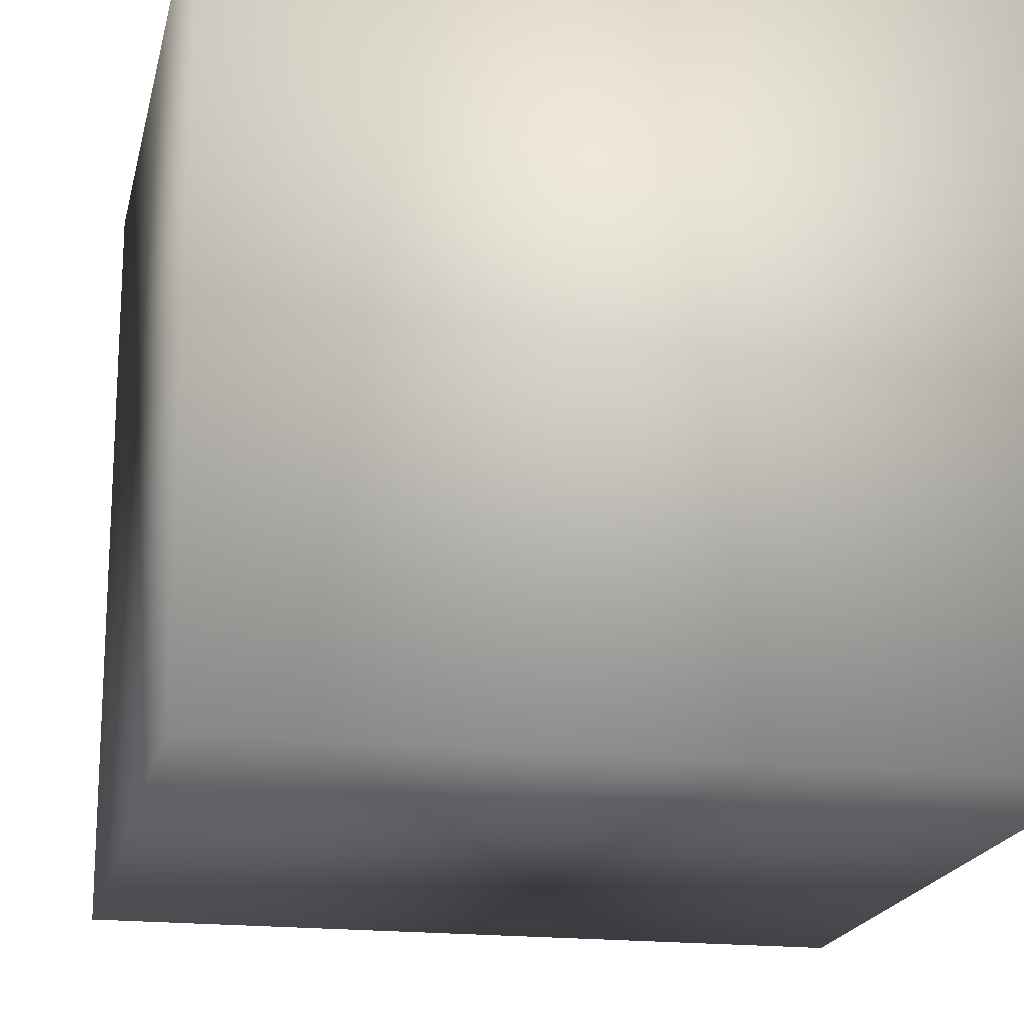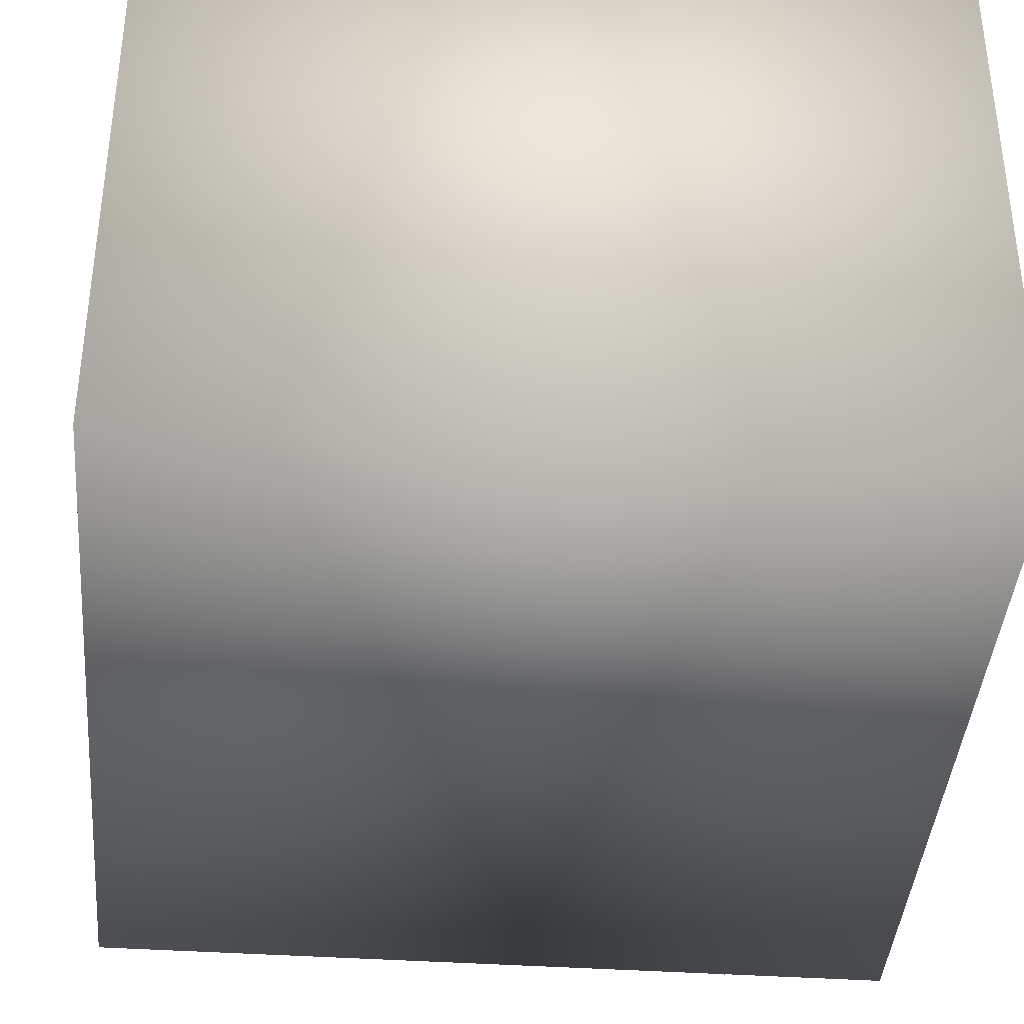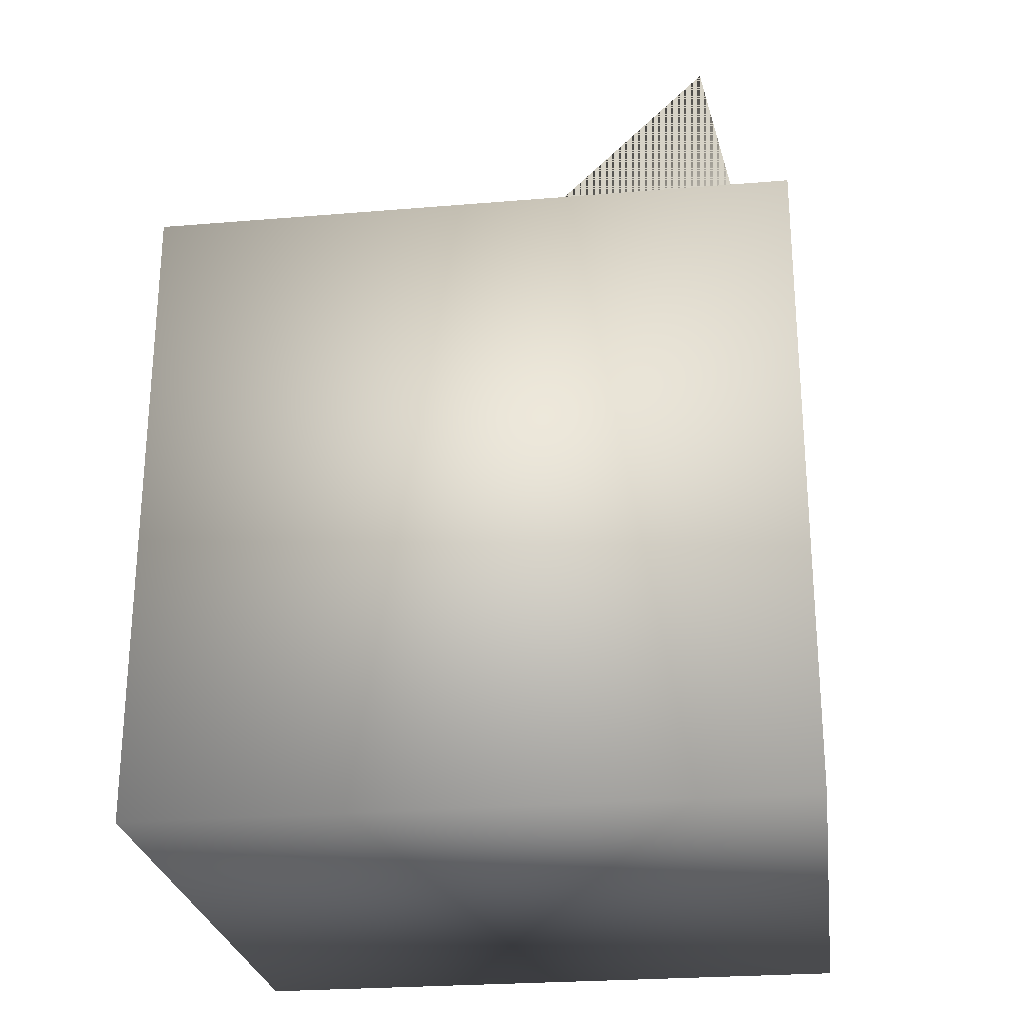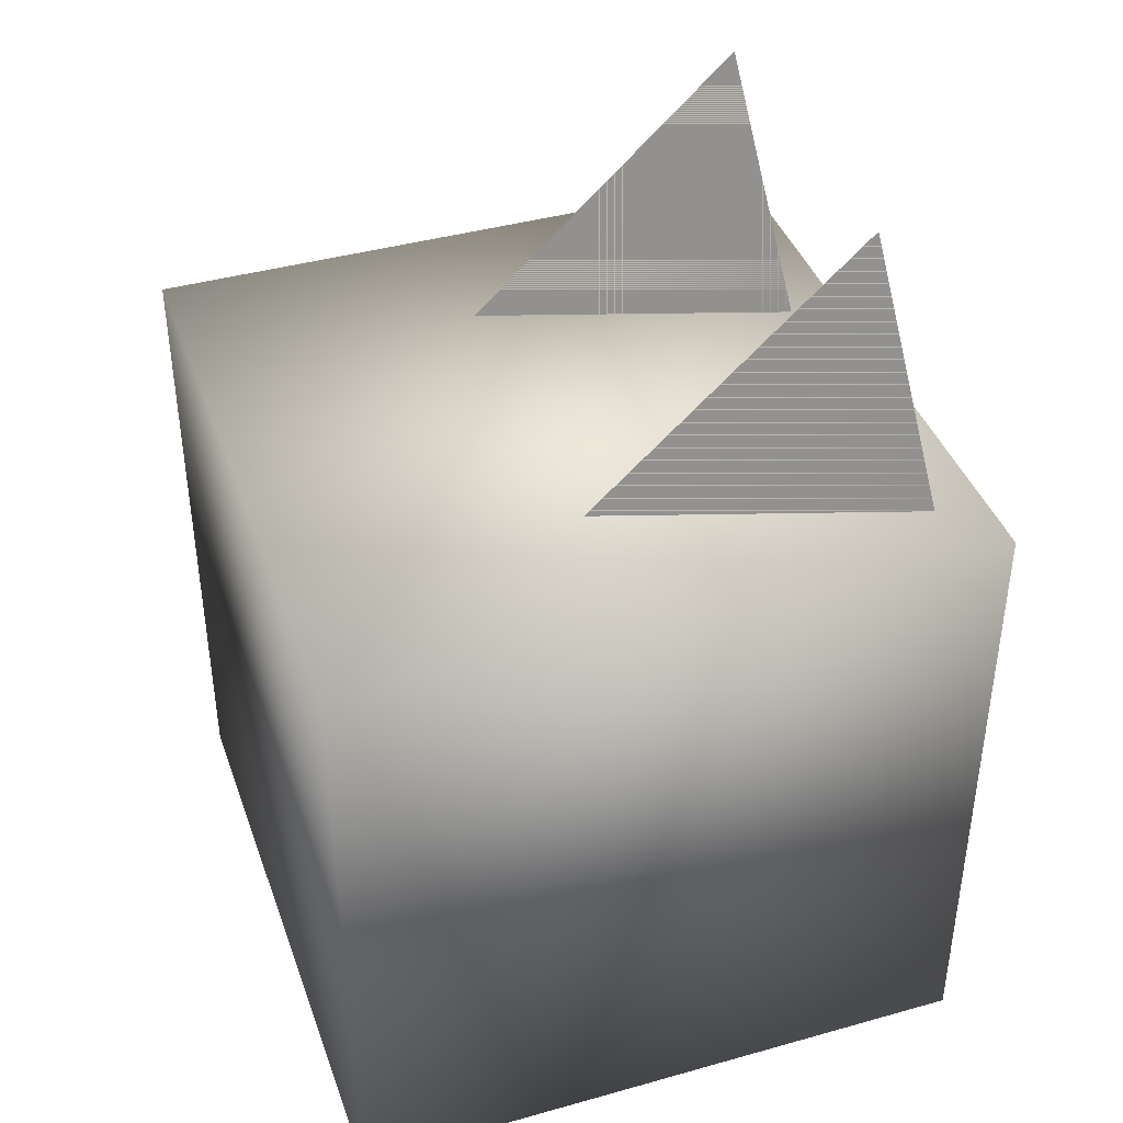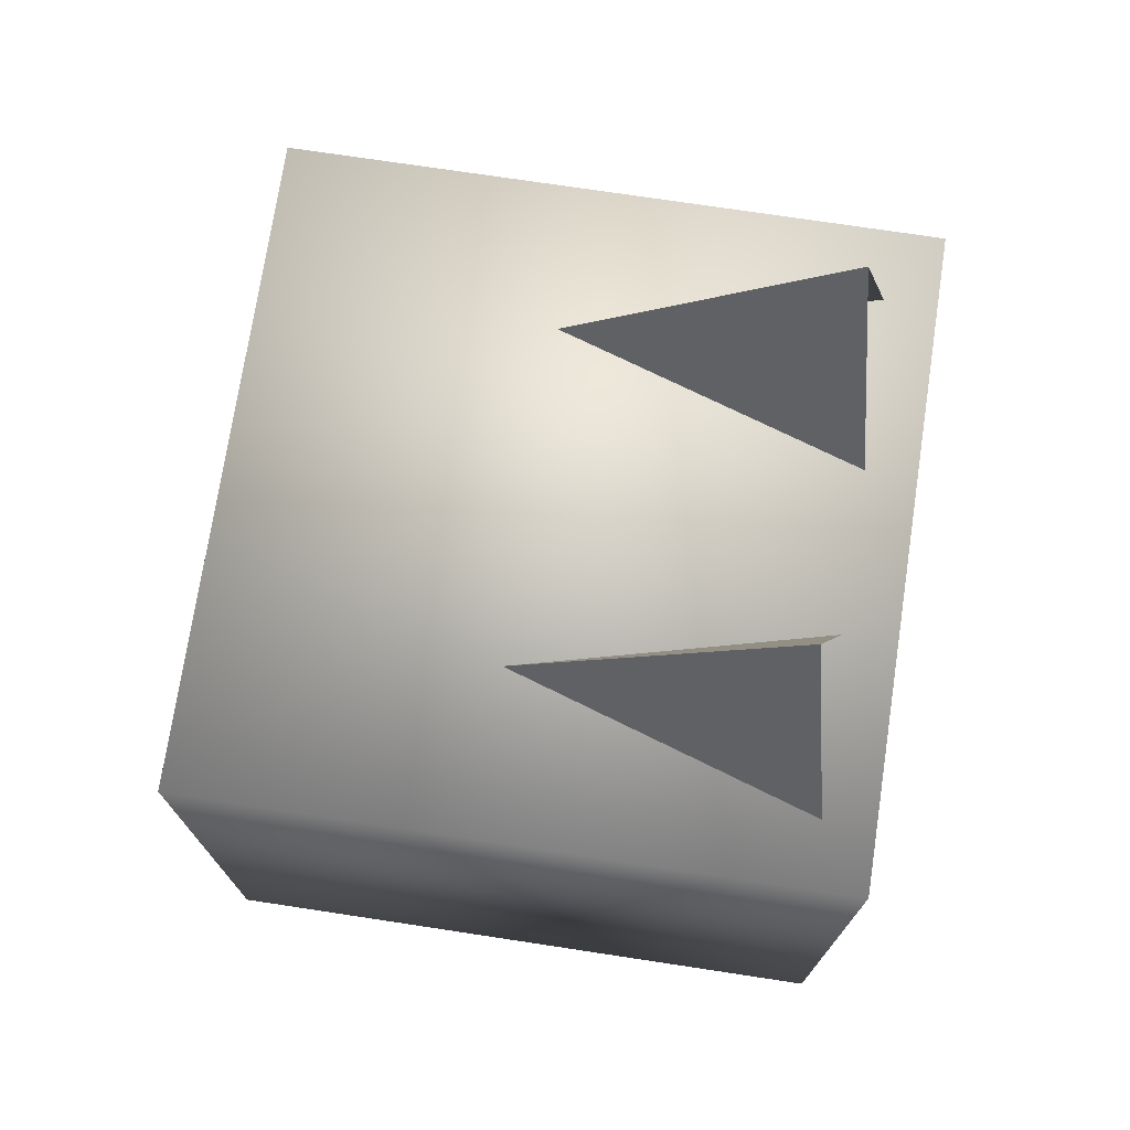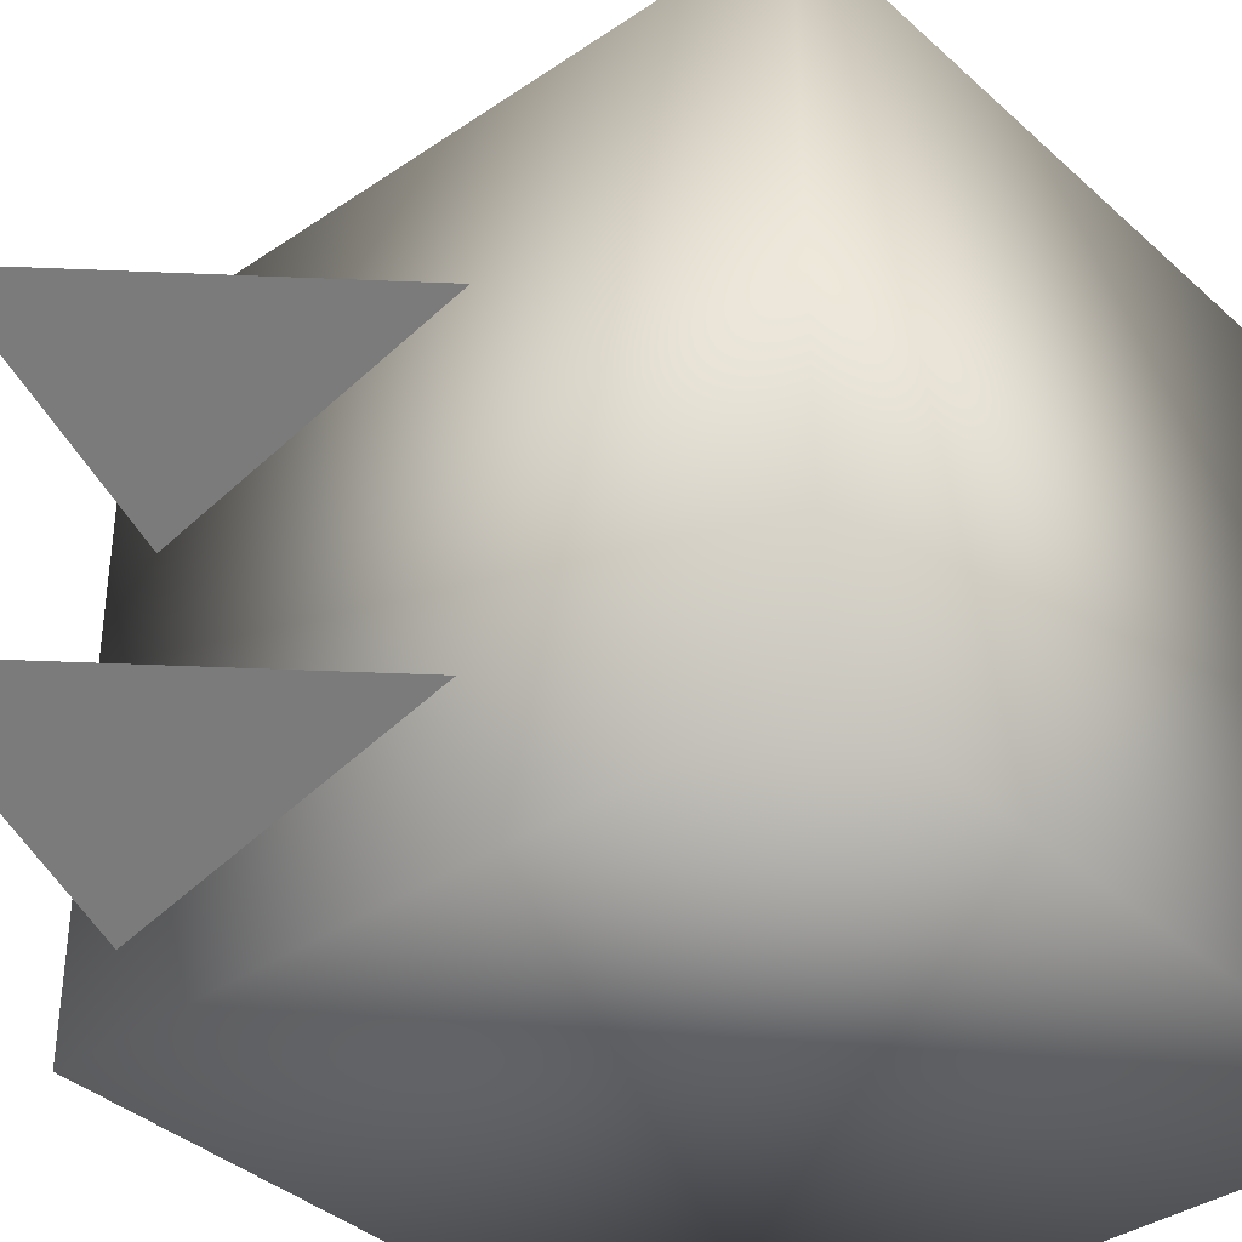
<metadata>
{"format":"obj","ext":"obj","renderer":"f3d","projection":"perspective","resolution":1024,"background":"white","views":[{"elev":-18.8,"azim":-11.9,"up":"+Z"},{"elev":-39.9,"azim":-4.7,"up":"+Z"},{"elev":-25.8,"azim":7.6,"up":"+Y"},{"elev":40.8,"azim":-18.9,"up":"+Y"},{"elev":73.6,"azim":8.6,"up":"+Y"},{"elev":-37.7,"azim":-138.9,"up":"+Z"}]}
</metadata>
<code>
o Cube.002
v 0.8497 0.9711 0.8117
v 0.8419 0.9825 0.2571
v 0.7289 1.788 0.5147
v -0.1417 0.9644 0.4986
v 1 1 -1
v 1 -1 -1
v 1 1 1
v 1 -1 1
v -1 1 -1
v -1 -1 -1
v -1 1 1
v -1 -1 1
v 0.8497 0.9711 -0.2273
v 0.8419 0.9825 -0.7819
v 0.7289 1.788 -0.5243
v -0.1417 0.9644 -0.5404
v 0.8497 0.9711 0.8117
v 0.7289 1.788 0.5147
v -0.1417 0.9644 0.4986
v 0.8419 0.9825 0.2571
v 0.7289 1.788 0.5147
v -0.1417 0.9644 0.4986
v 0.8419 0.9825 0.2571
v 0.7289 1.788 0.5147
v -0.1417 0.9644 0.4986
v 0.8419 0.9825 0.2571
v 0.7289 1.788 0.5147
v -0.1417 0.9644 0.4986
v 0.8497 0.9711 -0.2273
v 0.7289 1.788 -0.5243
v -0.1417 0.9644 -0.5404
v 0.8419 0.9825 -0.7819
v 0.7289 1.788 -0.5243
v -0.1417 0.9644 -0.5404
f 1 3 4
f 4 3 2
f 17 19 18
f 22 21 20
f 25 24 23
f 28 26 27
f 9 7 5
f 7 12 8
f 11 10 12
f 6 12 10
f 6 7 8
f 9 6 10
f 9 11 7
f 7 11 12
f 11 9 10
f 6 8 12
f 6 5 7
f 9 5 6
f 13 15 16
f 16 15 14
f 29 31 30
f 34 32 33

</code>
